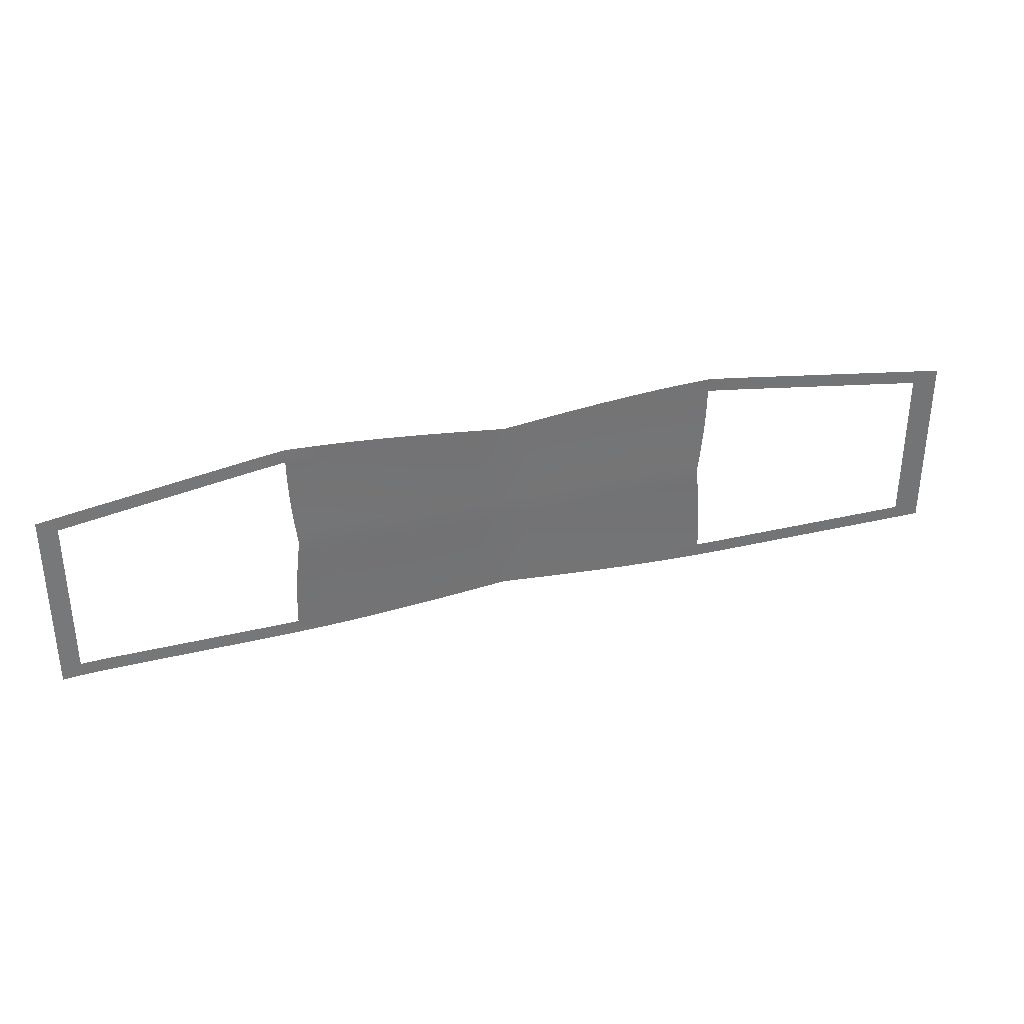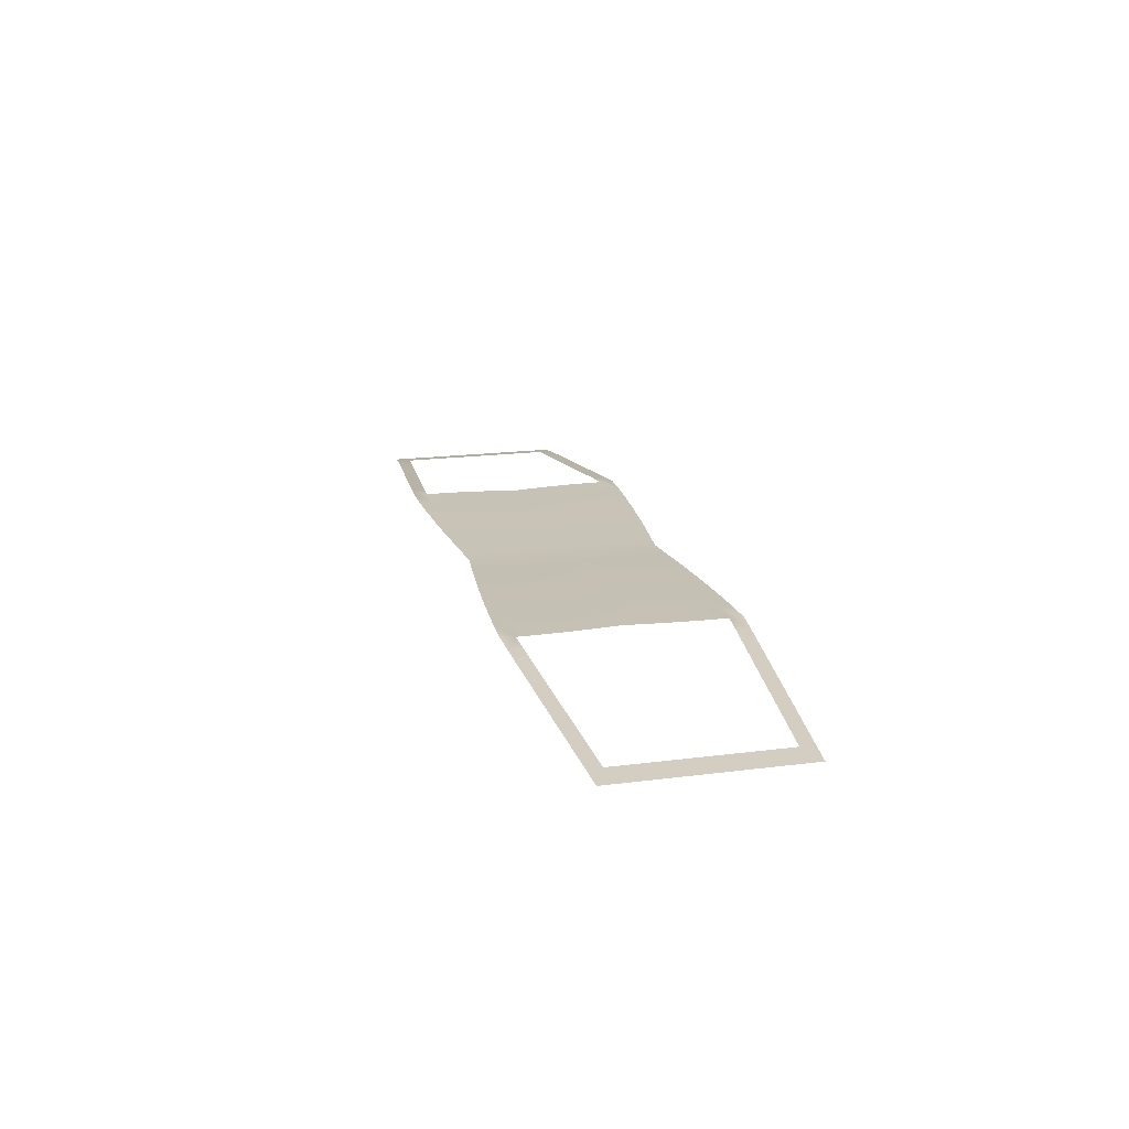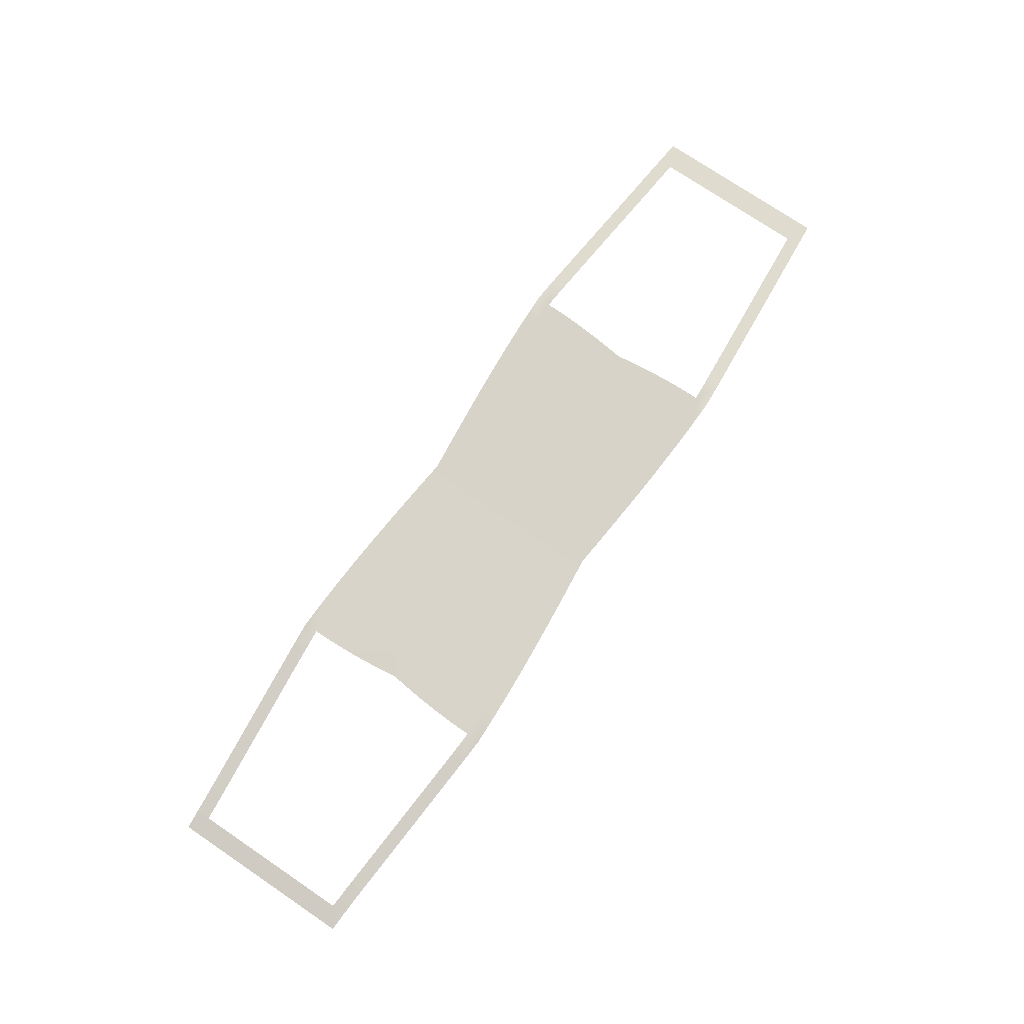
<metadata>
{"format":"obj","ext":"obj","renderer":"f3d","projection":"perspective","resolution":1024,"background":"white","views":[{"elev":34.3,"azim":162.1,"up":"+Y"},{"elev":18.8,"azim":-103.9,"up":"+Z"},{"elev":76.0,"azim":124.0,"up":"+Z"}]}
</metadata>
<code>
o MASK_base_Plane.005_MASK_base_Plane.018
v 0.000808 0 0.005643
v 0.000808 -0.0809 0.005975
v 0.000808 -0.06054 0.005915
v 0.000808 0.1217 0.006043
v 0.000808 -0.04024 0.005839
v 0.7628 0.1369 -0.03051
v 0.7957 0.1591 -0.0355
v 0.7957 0.1349 -0.0355
v 0.4684 0.1601 0.001529
v 0.5114 0.1805 -0.003015
v 0.5974 0.1736 -0.0121
v 0.5974 0.1498 -0.0121
v 0.6404 0.1702 -0.01665
v 0.6834 0.1668 -0.02119
v 0.6834 0.1429 -0.02119
v 0.7255 0.1396 -0.02576
v 0.7627 0.0197 -0.03051
v 0.7957 -0.01321 -0.0355
v 0.7627 -0.009617 -0.03051
v 0.7957 0.1053 -0.0355
v 0.7627 0.07832 -0.03051
v 0.7957 0.04603 -0.0355
v 0.000808 0.142 0.006049
v 0.000808 0.0809 0.005975
v 0.2297 0.1831 0.009382
v -0.08462 0.1495 0.007426
v -0.04068 0.08297 0.006638
v -0.04081 -0.1457 0.006726
v -0.08462 -0.1495 0.007426
v -0.3798 -0.1665 0.01054
v -0.3293 -0.1415 0.01027
v -0.228 -0.1602 0.009382
v -0.2279 -0.1373 0.00937
v -0.2269 -0.09109 0.009238
v 0.1778 -0.04426 0.008412
v 0.3277 -0.07006 0.00998
v 0.2776 -0.06919 0.009609
v 0.000808 -0.142 0.006049
v 0.000808 0.1013 0.006018
v 0.7628 -0.1609 -0.03051
v 0.4254 -0.1635 0.006072
v 0.5114 -0.1805 -0.003015
v 0.5544 -0.1771 -0.007558
v 0.5974 -0.1498 -0.0121
v 0.5974 -0.1736 -0.0121
v 0.6834 -0.1429 -0.02119
v 0.6834 -0.1668 -0.02119
v 0.7957 -0.1349 -0.0355
v 0.7627 -0.0197 -0.03051
v 0.7627 0.009617 -0.03051
v 0.7957 -0.01641 -0.0355
v 0.7957 -0.1053 -0.0355
v 0.7957 -0.07565 -0.0355
v 0.7957 -0.04603 -0.0355
v 0.000808 -0.02005 0.005748
v 0.000808 0.02005 0.005748
v 0.7628 -0.1369 -0.03051
v 0.7957 -0.1591 -0.0355
v 0.4254 -0.1874 0.006072
v 0.4684 -0.1601 0.001529
v 0.4684 -0.1839 0.001529
v 0.5114 -0.1566 -0.003015
v 0.5544 -0.1532 -0.007558
v 0.6404 -0.1464 -0.01665
v 0.6404 -0.1702 -0.01665
v 0.7255 -0.1396 -0.02576
v 0.7255 -0.1635 -0.02576
v 0.7957 0.01321 -0.0355
v 0.7627 -0.1076 -0.03051
v 0.7627 -0.07832 -0.03051
v 0.7627 -0.04901 -0.03051
v 0.000808 -0.1623 0.006049
v 0.04242 -0.1248 0.006719
v 0.000808 -0.1217 0.006043
v 0.000808 -0.1013 0.006018
v 0.04218 0.06206 0.006567
v 0.04204 0.04123 0.006476
v 0.000808 0.04024 0.005839
v 0.000808 0.06054 0.005915
v 0.08533 0.04226 0.007135
v 0.08566 0.06364 0.007241
v -0.3287 -0.1177 0.01022
v 0.3751 -0.04678 0.01003
v 0.3773 -0.0706 0.01021
v 0.1322 0.1752 0.008121
v 0.000808 0.1623 0.006049
v 0.3812 0.1426 0.01052
v 0.3791 0.09458 0.01035
v 0.7628 0.1609 -0.03051
v 0.4254 0.1874 0.006072
v 0.4254 0.1635 0.006072
v 0.4684 0.1839 0.001529
v 0.5114 0.1566 -0.003015
v 0.5544 0.1771 -0.007558
v 0.5544 0.1532 -0.007558
v 0.6404 0.1464 -0.01665
v 0.7255 0.1635 -0.02576
v 0.7957 0.01641 -0.0355
v 0.7627 0.1076 -0.03051
v 0.7957 0.07565 -0.0355
v 0.7627 0.04901 -0.03051
v 0.3694 -0 0.009577
v 0.3211 -0 0.009372
v -0.04006 0 0.006241
v -0.04057 -0.06206 0.006567
v -0.04076 0.1039 0.006689
v -0.1777 0.08926 0.008652
v -0.2269 0.09109 0.009238
v -0.2235 0.02243 0.008797
v -0.1752 0.022 0.008251
v -0.1741 0 0.008066
v -0.2219 0 0.008595
v 0.3804 0.1186 0.01046
v 0.1317 0.08724 0.008004
v 0.1757 -0 0.008066
v 0.1292 -0 0.00748
v 0.1801 -0.1569 0.008782
v 0.1801 -0.1344 0.008771
v 0.13 -0.02153 0.007646
v 0.1768 -0.022 0.008251
v 0.1307 -0.04328 0.00779
v 0.08494 -0.02103 0.007009
v 0.08533 -0.04226 0.007135
v 0.08566 -0.06364 0.007241
v 0.08592 -0.08511 0.007324
v 0.3236 -0.02306 0.009605
v 0.276 -0.04587 0.009449
v 0.2276 -0.06804 0.009122
v 0.08494 0.02103 0.007009
v 0.08448 0 0.006862
v 0.04167 0 0.006241
v 0.3311 0.1651 0.01029
v 0.3814 0.1665 0.01054
v -0.226 0.06804 0.009122
v -0.1771 0.0667 0.008546
v -0.1762 0.04426 0.008412
v -0.2249 0.04513 0.008974
v -0.3261 0.07006 0.00998
v -0.2759 0.06919 0.009609
v -0.2744 0.04587 0.009449
v -0.3242 0.04644 0.009809
v -0.2726 0.02279 0.009257
v -0.2706 0 0.009038
v -0.3195 0 0.009372
v -0.1785 0.1344 0.008771
v -0.2279 0.1373 0.00937
v -0.3295 0.1651 0.01029
v -0.2786 0.163 0.009894
v -0.3287 0.1177 0.01022
v -0.278 0.1162 0.009827
v -0.2771 0.09264 0.009736
v -0.3276 0.09383 0.01012
v -0.1306 0.1533 0.008121
v -0.0846 0.1281 0.007417
v -0.1305 0.1314 0.008111
v -0.1304 0.1093 0.008071
v -0.13 0.08724 0.008004
v -0.2276 -0.1142 0.009321
v -0.3295 -0.1887 0.01029
v -0.2235 -0.02243 0.008797
v -0.1752 -0.022 0.008251
v -0.1762 -0.04426 0.008412
v -0.2249 -0.04513 0.008974
v -0.3261 -0.07006 0.00998
v -0.2759 -0.06919 0.009609
v -0.04042 -0.04123 0.006476
v -0.1284 -0.02153 0.007646
v -0.08332 -0.02103 0.007009
v -0.08372 -0.04226 0.007135
v -0.129 -0.04328 0.00779
v -0.08404 -0.06364 0.007241
v -0.0843 -0.08511 0.007324
v -0.13 -0.08724 0.008004
v -0.0408 -0.1248 0.006719
v -0.1306 -0.1533 0.008121
v -0.129 0.04328 0.00779
v -0.1284 0.02153 0.007646
v -0.08286 0 0.006862
v -0.1276 0 0.00748
v 0.3277 0.07006 0.00998
v 0.2276 0.06804 0.009122
v 0.2265 0.04513 0.008974
v 0.2722 -0 0.009038
v 0.2235 -0 0.008594
v 0.3812 -0.1426 0.01052
v 0.3309 -0.1415 0.01027
v 0.2292 -0.1142 0.009321
v 0.2796 -0.1162 0.009827
v 0.2296 -0.1373 0.00937
v 0.2297 -0.1831 0.009382
v -0.3678 0 0.009577
v -0.1306 0.1752 0.008121
v -0.08462 0.1709 0.007426
v -0.3796 0.1426 0.01052
v -0.3788 0.1186 0.01046
v -0.3775 0.09458 0.01035
v -0.3295 0.1887 0.01029
v -0.2786 0.1863 0.009894
v -0.3798 0.1903 0.01054
v -0.228 0.1831 0.009382
v -0.3757 0.0706 0.01021
v 0.3311 0.1887 0.01029
v -0.3798 0.1665 0.01054
v -0.8108 0.1565 -0.03482
v -0.7678 0.1599 -0.03028
v -0.4238 0.1635 0.006072
v -0.5098 0.1805 -0.003015
v -0.6818 0.1429 -0.02119
v -0.7248 0.1395 -0.02573
v -0.7248 0.1633 -0.02573
v -0.7678 -0.009555 -0.03028
v -0.8108 -0.01299 -0.03482
v -0.7678 0.04869 -0.03028
v -0.04081 0.1665 0.006726
v -0.04057 0.06206 0.006567
v -0.228 0.1602 0.009382
v -0.1785 0.1793 0.008782
v -0.1785 0.1569 0.008782
v -0.04076 -0.1039 0.006689
v 0.132 -0.1093 0.008071
v 0.3292 0.09383 0.01012
v 0.04187 0.02053 0.006366
v 0.2743 0.02279 0.009257
v 0.1312 -0.06521 0.00791
v 0.1787 -0.0667 0.008546
v 0.1322 -0.1533 0.008121
v 0.1322 -0.1314 0.008111
v 0.08624 -0.1495 0.007426
v 0.04229 -0.08297 0.006638
v 0.3311 -0.1651 0.01029
v 0.2802 -0.163 0.009894
v -0.2726 -0.02279 0.009257
v -0.3295 -0.1651 0.01029
v -0.1304 -0.1093 0.008071
v -0.08449 -0.1066 0.007383
v -0.2276 0.1142 0.009321
v -0.1782 0.1119 0.008727
v -0.3293 0.1415 0.01027
v -0.2785 0.1396 0.00988
v -0.04025 0.02053 0.006366
v -0.04042 0.04123 0.006476
v -0.1296 0.06521 0.00791
v -0.0843 0.08511 0.007324
v -0.08404 0.06364 0.007241
v -0.0408 0.1248 0.006719
v 0.3309 0.1415 0.01027
v -0.3735 0.04678 0.01003
v -0.3708 0.02323 0.009819
v -0.08462 -0.1709 0.007426
v -0.3775 -0.09458 0.01035
v -0.3735 -0.04678 0.01003
v 0.3311 -0.1887 0.01029
v 0.1322 -0.1752 0.008121
v -0.7678 -0.1599 -0.03028
v -0.4238 -0.1874 0.006072
v -0.5528 -0.1771 -0.007558
v -0.5958 -0.1498 -0.0121
v -0.6388 -0.1702 -0.01665
v -0.7248 -0.1633 -0.02573
v -0.7678 -0.01957 -0.03028
v -0.8108 -0.01614 -0.03482
v -0.7678 0.009555 -0.03028
v -0.8108 -0.1035 -0.03482
v -0.7678 -0.1069 -0.03028
v -0.7678 -0.07781 -0.03028
v -0.7678 -0.04869 -0.03028
v 0.3814 0.1903 0.01054
v -0.04025 -0.02053 0.006366
v 0.3791 -0.09458 0.01035
v 0.3804 -0.1186 0.01046
v 0.1317 -0.08724 0.008004
v 0.1793 -0.08926 0.008652
v 0.1798 -0.1119 0.008727
v 0.1312 0.06521 0.00791
v 0.1793 0.08926 0.008652
v 0.1787 0.0667 0.008546
v 0.1322 0.1533 0.008121
v 0.1801 0.1793 0.008782
v 0.1801 0.1569 0.008782
v 0.132 0.1093 0.008071
v 0.1322 0.1314 0.008111
v 0.1801 0.1344 0.008771
v 0.1798 0.1119 0.008727
v 0.04237 0.1039 0.006689
v 0.04242 0.1248 0.006719
v 0.08621 0.1281 0.007417
v 0.08611 0.1066 0.007383
v 0.04243 0.1665 0.006726
v 0.08624 0.1709 0.007426
v 0.08624 0.1495 0.007426
v 0.13 0.02153 0.007646
v 0.1778 0.04426 0.008412
v 0.3259 0.04644 0.009809
v 0.3724 0.02322 0.009819
v 0.04243 -0.1457 0.006726
v 0.08621 -0.1281 0.007417
v 0.08611 -0.1066 0.007383
v -0.226 -0.06804 0.009122
v -0.2744 -0.04587 0.009449
v -0.1785 -0.1344 0.008771
v -0.3276 -0.09383 0.01012
v -0.322 0.02306 0.009605
v -0.08372 0.04226 0.007135
v -0.08332 0.02103 0.007009
v 0.3303 0.1177 0.01022
v 0.2292 0.1142 0.009321
v 0.2296 0.1373 0.00937
v 0.2801 0.1396 0.00988
v 0.2796 0.1162 0.009827
v 0.2297 0.1602 0.009382
v 0.2802 0.1863 0.009894
v 0.2802 0.163 0.009894
v -0.3796 -0.1426 0.01052
v -0.3788 -0.1186 0.01046
v -0.228 -0.1831 0.009382
v -0.3757 -0.0706 0.01021
v 0.1801 -0.1793 0.008782
v 0.3814 -0.1903 0.01054
v 0.08624 -0.1709 0.007426
v -0.8108 -0.1565 -0.03482
v -0.4238 -0.1635 0.006072
v -0.4668 -0.1839 0.001529
v -0.4668 -0.1601 0.001529
v -0.5098 -0.1805 -0.003015
v -0.5098 -0.1566 -0.003015
v -0.5528 -0.1532 -0.007558
v -0.5958 -0.1736 -0.0121
v -0.6388 -0.1464 -0.01665
v -0.6818 -0.1668 -0.02119
v -0.6818 -0.1429 -0.02119
v -0.7248 -0.1395 -0.02573
v -0.8108 -0.1326 -0.03482
v -0.7678 -0.1361 -0.03028
v -0.8108 0.01299 -0.03482
v -0.8108 -0.07439 -0.03482
v -0.8108 -0.04526 -0.03482
v 0.3814 -0.1665 0.01054
v 0.3236 0.02306 0.009605
v -0.04081 -0.1665 0.006726
v -0.04068 -0.08297 0.006638
v -0.1771 -0.0667 0.008546
v -0.1777 -0.08926 0.008652
v -0.1785 -0.1569 0.008782
v -0.1785 -0.1793 0.008782
v 0.1768 0.022 0.008251
v 0.3292 -0.09383 0.01012
v 0.04237 -0.1039 0.006689
v 0.04243 -0.1665 0.006726
v 0.04187 -0.02053 0.006366
v 0.04204 -0.04123 0.006476
v 0.04218 -0.06206 0.006567
v 0.3724 -0.02323 0.009819
v 0.3259 -0.04644 0.009809
v 0.2251 -0.02243 0.008797
v 0.2743 -0.02279 0.009257
v 0.2265 -0.04513 0.008974
v 0.2787 -0.09264 0.009736
v 0.2285 -0.09109 0.009238
v 0.1307 0.04328 0.00779
v 0.04243 0.1457 0.006726
v 0.08592 0.08511 0.007324
v 0.04229 0.08297 0.006638
v 0.2787 0.09264 0.009736
v 0.2285 0.09109 0.009238
v -0.04081 0.1457 0.006726
v -0.08449 0.1066 0.007383
v -0.1782 -0.1119 0.008727
v -0.278 -0.1162 0.009827
v -0.2785 -0.1396 0.00988
v -0.2786 -0.163 0.009894
v -0.2786 -0.1863 0.009894
v -0.322 -0.02306 0.009605
v -0.3242 -0.04644 0.009809
v -0.2771 -0.09264 0.009736
v -0.1296 -0.06521 0.00791
v -0.0846 -0.1281 0.007417
v -0.1305 -0.1314 0.008111
v -0.1306 -0.1752 0.008121
v 0.3773 0.0706 0.01021
v 0.3751 0.04678 0.01003
v 0.2776 0.06919 0.009609
v 0.276 0.04587 0.009449
v 0.2251 0.02243 0.008797
v 0.3303 -0.1177 0.01022
v 0.2801 -0.1396 0.00988
v 0.2297 -0.1602 0.009382
v 0.2802 -0.1863 0.009894
v -0.3708 -0.02322 0.009819
v -0.3798 -0.1903 0.01054
v -0.4238 0.1874 0.006072
v -0.4668 0.1601 0.001529
v -0.4668 0.1839 0.001529
v -0.5098 0.1566 -0.003015
v -0.5528 0.1532 -0.007558
v -0.5528 0.1771 -0.007558
v -0.5958 0.1498 -0.0121
v -0.5958 0.1736 -0.0121
v -0.6388 0.1464 -0.01665
v -0.6388 0.1702 -0.01665
v -0.6818 0.1668 -0.02119
v -0.7678 0.1361 -0.03028
v -0.8108 0.1326 -0.03482
v -0.7678 0.01957 -0.03028
v -0.8108 0.01614 -0.03482
v -0.7678 0.1069 -0.03028
v -0.8108 0.1035 -0.03482
v -0.7678 0.07781 -0.03028
v -0.8108 0.07439 -0.03482
v -0.8108 0.04526 -0.03482
f 233 159 389 30
f 302 144 191 248
f 222 131 1 56
f 295 348 72 38
f 351 229 2 3
f 128 358 272 225
f 386 190 317 117
f 284 362 24 39
f 306 364 275 283
f 156 157 107 237
f 164 301 250 316
f 375 173 342 341
f 175 378 344 343
f 234 377 300 367
f 219 174 376 235
f 28 339 249 29
f 268 166 169 168
f 105 340 172 171
f 372 373 251 388
f 160 163 299 232
f 298 34 374 165
f 242 176 136 135
f 215 241 303 244
f 240 104 178 304
f 153 155 145 218
f 365 245 154 26
f 106 27 243 366
f 147 238 194 203
f 216 146 239 148
f 236 108 151 150
f 181 182 292 276
f 180 293 382 381
f 338 103 183 223
f 132 246 308 312
f 305 221 363 309
f 360 285 4 23
f 280 114 361 287
f 187 189 118 273
f 384 186 385 188
f 230 252 387 231
f 354 356 35 120
f 126 353 127 355
f 36 346 357 37
f 349 350 5 55
f 224 271 125 124
f 347 73 74 75
f 220 227 296 297
f 226 253 319 228
f 274 359 80 81
f 291 116 130 129
f 138 141 247 201
f 82 31 313 314
f 158 33 369 368
f 32 315 371 370
f 33 32 370 369
f 300 343 32 33
f 343 344 315 32
f 34 158 368 374
f 342 367 158 34
f 367 300 33 158
f 301 82 314 250
f 374 368 82 301
f 368 369 31 82
f 359 291 129 80
f 292 345 291 359
f 345 115 116 291
f 114 274 81 361
f 275 276 274 114
f 276 292 359 274
f 362 76 79 24
f 361 81 76 362
f 227 226 228 296
f 118 117 226 227
f 117 317 253 226
f 271 220 297 125
f 272 273 220 271
f 273 118 227 220
f 229 347 75 2
f 125 297 347 229
f 297 296 73 347
f 121 224 124 123
f 35 225 224 121
f 225 272 271 224
f 120 35 121 119
f 131 349 55 1
f 130 122 349 131
f 122 123 350 349
f 353 36 37 127
f 83 84 36 353
f 84 269 346 36
f 103 126 355 183
f 102 352 126 103
f 352 83 353 126
f 184 354 120 115
f 355 127 356 354
f 186 230 231 385
f 185 337 230 186
f 337 318 252 230
f 346 384 188 357
f 269 270 384 346
f 270 185 186 384
f 358 187 273 272
f 357 188 187 358
f 188 385 189 187
f 283 275 114 280
f 85 277 290 289
f 278 279 277 85
f 288 360 23 86
f 289 290 360 288
f 290 286 285 360
f 246 305 309 308
f 87 113 305 246
f 113 88 221 305
f 202 132 312 311
f 267 133 132 202
f 133 87 246 132
f 25 310 279 278
f 311 312 310 25
f 293 338 223 382
f 380 294 338 293
f 294 102 103 338
f 221 180 381 363
f 88 379 180 221
f 379 380 293 180
f 364 181 276 275
f 363 381 181 364
f 381 382 182 181
f 146 236 150 239
f 145 237 236 146
f 237 107 108 236
f 200 216 148 198
f 217 218 216 200
f 218 145 146 216
f 197 147 203 199
f 148 239 238 147
f 245 106 366 154
f 4 39 106 245
f 39 24 27 106
f 214 365 26 193
f 86 23 365 214
f 23 4 245 365
f 192 153 218 217
f 193 26 153 192
f 26 154 155 153
f 241 240 304 303
f 78 56 240 241
f 56 1 104 240
f 27 215 244 243
f 24 79 215 27
f 79 78 241 215
f 157 242 135 107
f 243 244 242 157
f 244 303 176 242
f 163 298 165 299
f 162 341 298 163
f 341 342 34 298
f 112 160 232 143
f 143 232 372 144
f 232 299 373 372
f 3 2 340 105
f 104 268 168 178
f 55 5 166 268
f 174 28 29 376
f 74 38 28 174
f 38 72 339 28
f 340 219 235 172
f 2 75 219 340
f 75 74 174 219
f 173 234 367 342
f 172 235 234 173
f 235 376 377 234
f 377 175 343 300
f 376 29 175 377
f 29 249 378 175
f 170 375 341 162
f 169 171 375 170
f 171 172 173 375
f 373 164 316 251
f 299 165 164 373
f 165 374 301 164
f 303 304 177 176
f 304 178 179 177
f 155 156 237 145
f 154 366 156 155
f 366 243 157 156
f 238 149 195 194
f 239 150 149 238
f 182 383 345 292
f 382 223 383 182
f 223 183 184 383
f 309 363 364 306
f 285 284 39 4
f 287 361 362 284
f 189 386 117 118
f 385 231 386 189
f 231 387 190 386
f 356 128 225 35
f 127 37 128 356
f 37 357 358 128
f 350 351 3 5
f 123 124 351 350
f 124 125 229 351
f 73 295 38 74
f 296 228 295 73
f 228 319 348 295
f 77 222 56 78
f 80 129 222 77
f 129 130 131 222
f 141 302 248 247
f 140 142 302 141
f 142 143 144 302
f 31 233 30 313
f 369 370 233 31
f 370 371 159 233
f 6 89 7 8
f 133 267 90 91
f 91 90 92 9
f 9 92 10 93
f 93 10 94 95
f 95 94 11 12
f 12 11 13 96
f 96 13 14 15
f 15 14 97 16
f 16 97 89 6
f 17 98 18 19
f 6 8 20 99
f 99 20 100 21
f 21 100 22 101
f 101 22 98 17
f 57 48 58 40
f 337 41 59 318
f 41 60 61 59
f 60 62 42 61
f 62 63 43 42
f 63 44 45 43
f 44 64 65 45
f 64 46 47 65
f 46 66 67 47
f 66 57 40 67
f 49 50 68 51
f 57 69 52 48
f 69 70 53 52
f 70 71 54 53
f 71 49 51 54
f 76 77 78 79
f 81 80 77 76
f 109 110 111 112
f 134 135 136 137
f 138 139 140 141
f 149 150 151 152
f 160 161 162 163
f 167 168 169 170
f 136 176 177 110
f 110 177 179 111
f 179 178 168 167
f 111 179 167 161
f 161 167 170 162
f 112 111 161 160
f 195 149 152 196
f 197 198 148 147
f 152 151 139 138
f 196 152 138 201
f 108 107 135 134
f 151 108 134 139
f 139 134 137 140
f 116 115 120 119
f 130 116 119 122
f 122 119 121 123
f 137 136 110 109
f 140 137 109 142
f 142 109 112 143
f 166 5 3 105
f 169 166 105 171
f 401 402 204 205
f 203 206 390 199
f 206 391 392 390
f 391 393 207 392
f 393 394 395 207
f 398 208 400 399
f 208 209 210 400
f 209 401 205 210
f 403 211 212 404
f 401 405 406 402
f 407 213 409 408
f 213 403 404 409
f 333 254 320 332
f 30 389 255 321
f 321 255 322 323
f 325 324 256 326
f 326 256 327 257
f 257 327 258 328
f 328 258 329 330
f 330 329 259 331
f 331 259 254 333
f 260 261 334 262
f 333 332 263 264
f 264 263 335 265
f 265 335 336 266
f 266 336 261 260
f 268 104 1 55
f 280 281 282 283
f 284 285 286 287
f 306 307 308 309
f 307 310 312 308
f 282 279 310 307
f 283 282 307 306
f 287 286 281 280
f 281 277 279 282
f 286 290 277 281
f 323 322 324 325
f 345 383 184 115
f 191 144 372 388
f 184 183 355 354
f 394 396 397 395
f 396 398 399 397
f 405 407 408 406

</code>
